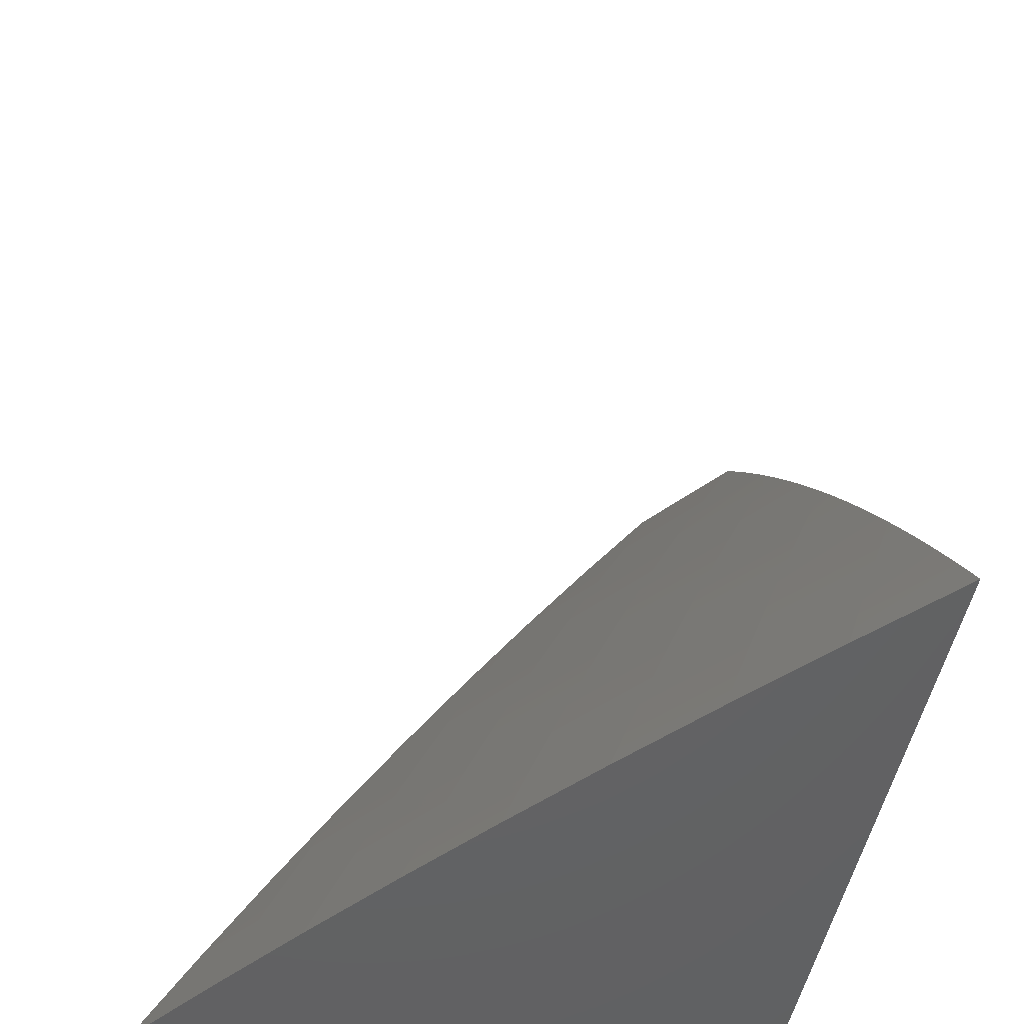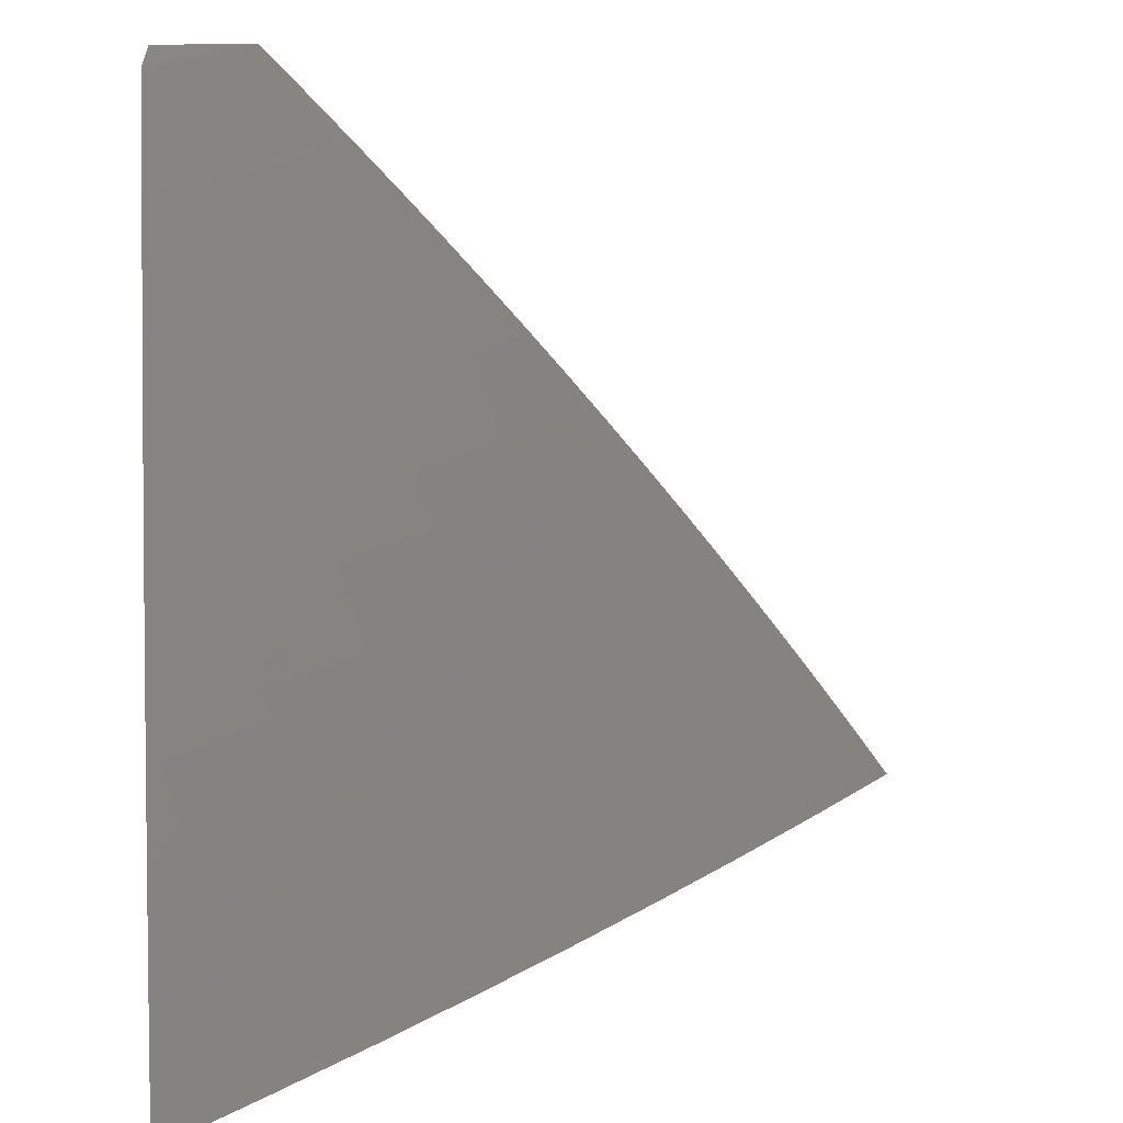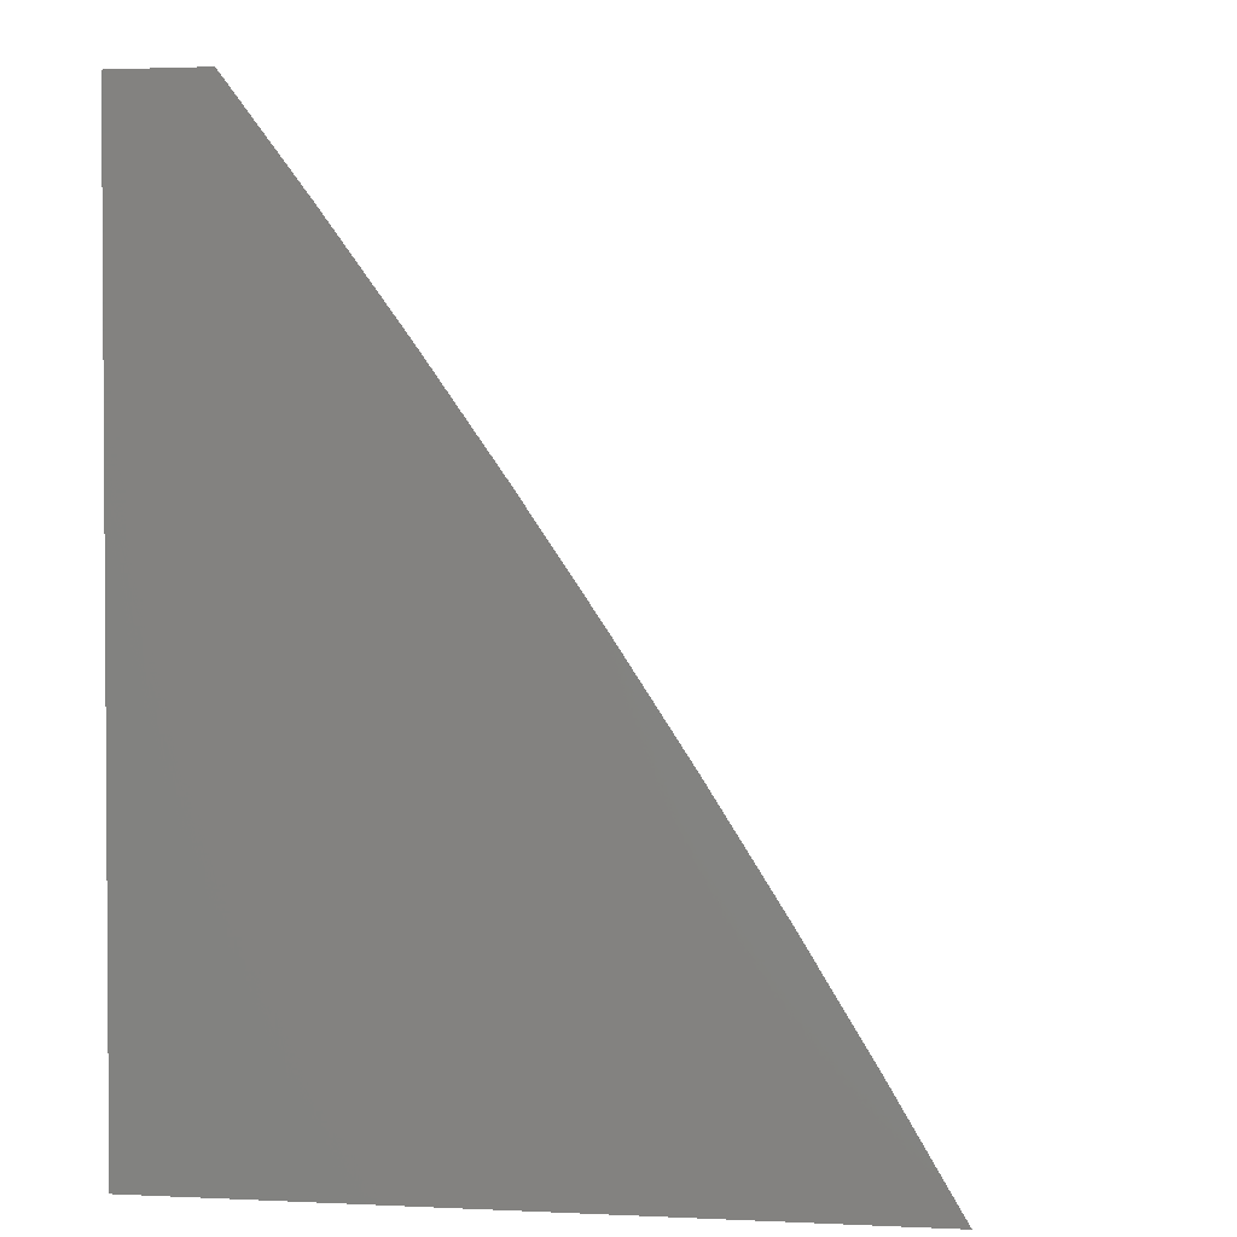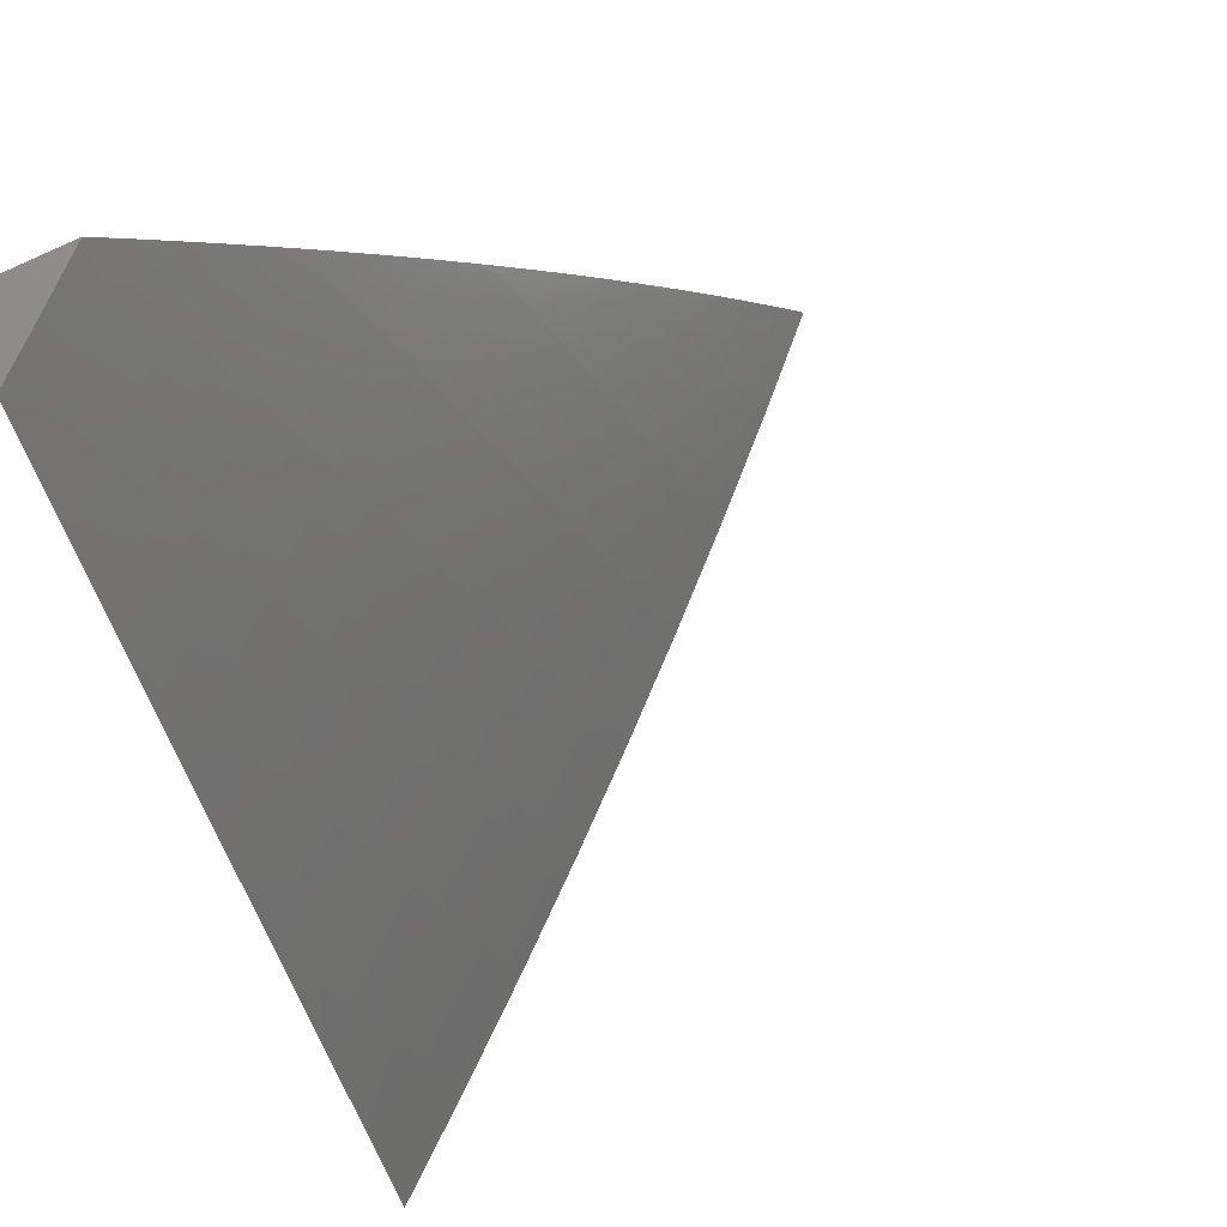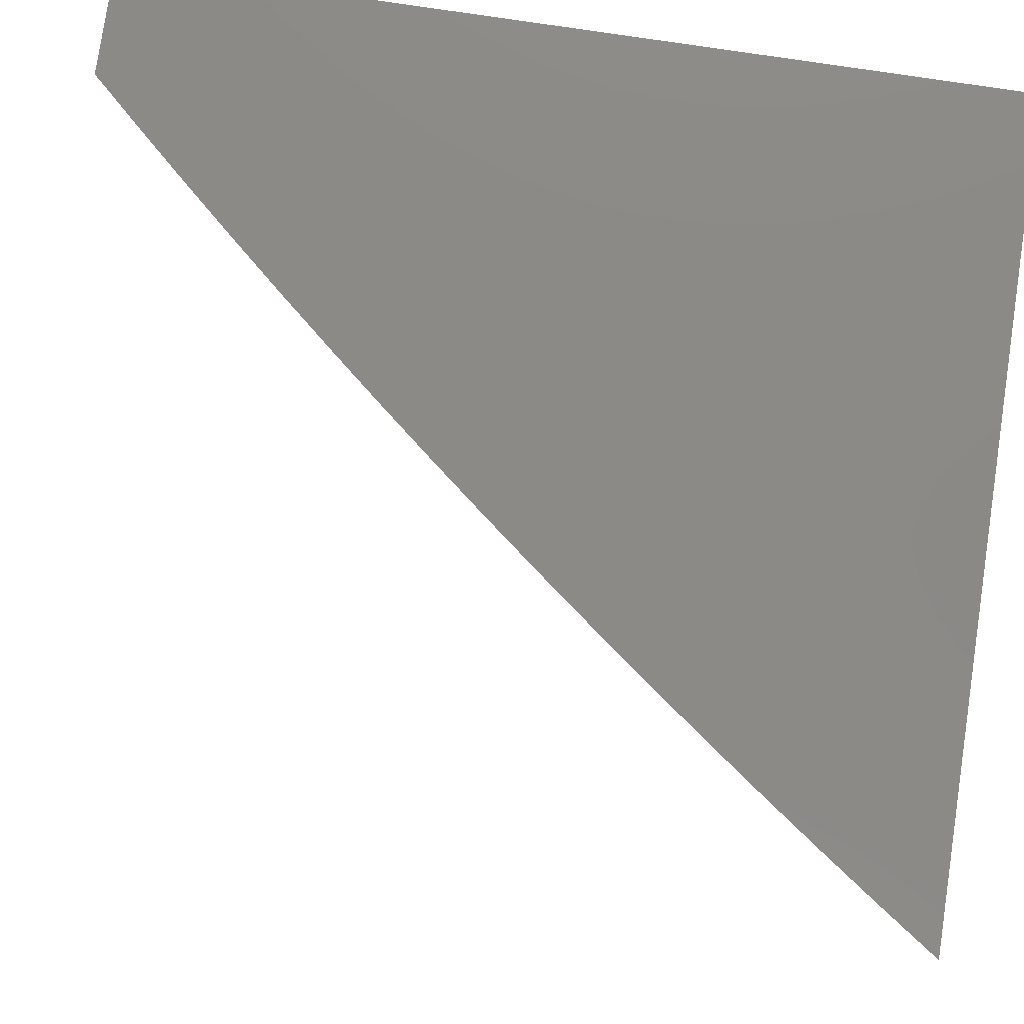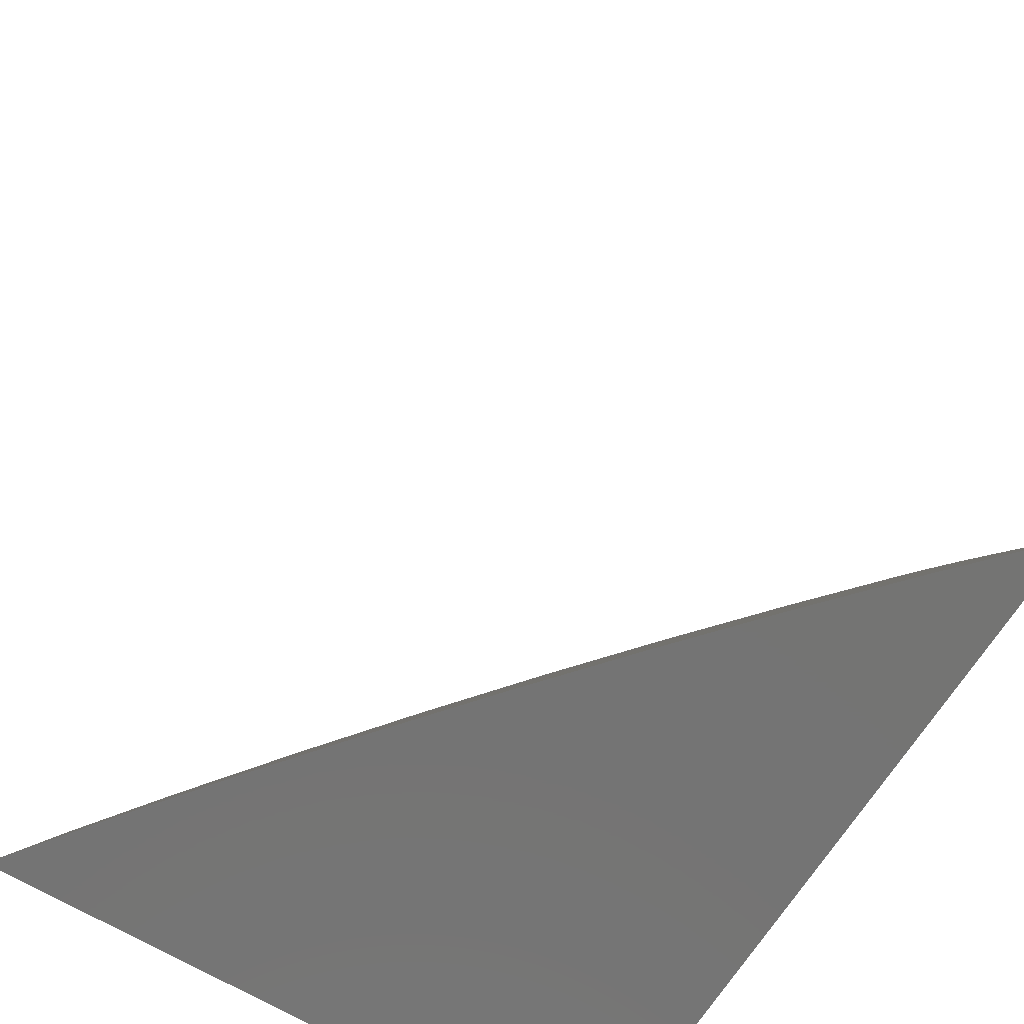
<metadata>
{"format":"stl","ext":"stl","renderer":"f3d","projection":"perspective","resolution":1024,"background":"white","views":[{"elev":-46.3,"azim":80.2,"up":"+Z"},{"elev":24.5,"azim":-3.4,"up":"+Z"},{"elev":2.3,"azim":-80.3,"up":"+Z"},{"elev":72.6,"azim":-26.8,"up":"+Z"},{"elev":79.3,"azim":98.5,"up":"+Y"},{"elev":-66.1,"azim":58.6,"up":"+Z"}]}
</metadata>
<code>
# stl→obj: 163 verts, 322 faces
v 6.12 -7.678 5
v 6.111 -7.667 5.032
v 6 -7.768 5
v 6.101 -7.655 5.064
v 6 -7.692 5.129
v 6.092 -7.643 5.095
v 6.082 -7.631 5.127
v 6.2 -7.54 5.127
v 6.191 -7.528 5.159
v 6.307 -7.436 5.159
v 6.297 -7.424 5.19
v 6.411 -7.33 5.19
v 6.401 -7.318 5.222
v 6.514 -7.222 5.222
v 6.504 -7.211 5.254
v 6.615 -7.113 5.254
v 6.604 -7.102 5.285
v 6.714 -7.003 5.285
v 6.687 -7 5.325
v 6.735 -7 5.261
v 6.725 -7.014 5.254
v 6.736 -7.025 5.222
v 6.626 -7.125 5.222
v 6.636 -7.136 5.19
v 6.525 -7.234 5.19
v 6.535 -7.245 5.159
v 6.422 -7.341 5.159
v 6.432 -7.353 5.127
v 6.317 -7.447 5.127
v 6.326 -7.459 5.095
v 6.21 -7.552 5.095
v 6.219 -7.564 5.064
v 6.229 -7.575 5.032
v 6.238 -7.587 5
v 6.346 -7.482 5.032
v 6.356 -7.493 5
v 6.461 -7.387 5.032
v 6.471 -7.398 5
v 6.575 -7.29 5.032
v 6.585 -7.301 5
v 6.688 -7.191 5.032
v 6.698 -7.202 5
v 6.799 -7.091 5.032
v 6.809 -7.102 5
v 6.874 -7 5.066
v 6.919 -7 5
v 6.789 -7.08 5.064
v 6.828 -7 5.131
v 6.778 -7.07 5.095
v 6.768 -7.059 5.127
v 6.668 -7.169 5.095
v 6.657 -7.158 5.127
v 6.555 -7.268 5.095
v 6.545 -7.256 5.127
v 6.442 -7.364 5.095
v 6.757 -7.048 5.159
v 6.782 -7 5.196
v 6.746 -7.036 5.19
v 6.594 -7.09 5.317
v 6.639 -7 5.389
v 6.583 -7.078 5.348
v 6.572 -7.067 5.38
v 6.472 -7.175 5.348
v 6.461 -7.163 5.38
v 6.36 -7.271 5.348
v 6.349 -7.259 5.38
v 6.246 -7.364 5.348
v 6.236 -7.352 5.38
v 6.131 -7.456 5.348
v 6.121 -7.444 5.38
v 6.014 -7.546 5.348
v 6.004 -7.534 5.38
v 6 -7.534 5.385
v 6.11 -7.431 5.411
v 6.225 -7.34 5.411
v 6.215 -7.327 5.442
v 6.328 -7.234 5.442
v 6.317 -7.222 5.474
v 6.429 -7.127 5.474
v 6.418 -7.115 5.505
v 6.528 -7.019 5.505
v 6.516 -7.007 5.536
v 6.541 -7 5.515
v 6.492 -7 5.577
v 6.561 -7.055 5.411
v 6.591 -7 5.452
v 6.55 -7.043 5.442
v 6.539 -7.031 5.474
v 6.44 -7.14 5.442
v 6.441 -7 5.639
v 6.395 -7.091 5.568
v 6.407 -7.103 5.536
v 6.373 -7.066 5.63
v 6.39 -7 5.7
v 6.35 -7.041 5.692
v 6.339 -7 5.761
v 6.327 -7.015 5.754
v 6.287 -7 5.822
v 6.217 -7.108 5.754
v 6.195 -7.082 5.816
v 6.106 -7.2 5.754
v 6.084 -7.173 5.816
v 6 -7.282 5.758
v 6 -7.194 5.88
v 6.061 -7.147 5.877
v 6.038 -7.119 5.939
v 6.148 -7.029 5.939
v 6.064 -7.052 6
v 6.127 -7 6
v 6.181 -7 5.941
v 6.171 -7.056 5.877
v 6.234 -7 5.882
v 6 -7.104 6
v 6.016 -7.316 5.692
v 6 -7.368 5.635
v 6.037 -7.342 5.63
v 6.058 -7.368 5.568
v 6.15 -7.252 5.63
v 6.172 -7.277 5.568
v 6.262 -7.16 5.63
v 6.285 -7.185 5.568
v 6 -7.452 5.51
v 6.069 -7.381 5.536
v 6.183 -7.29 5.536
v 6.295 -7.197 5.536
v 6.1 -7.419 5.442
v 6.09 -7.406 5.474
v 6.079 -7.394 5.505
v 6.194 -7.302 5.505
v 6 -7.614 5.258
v 6.024 -7.559 5.317
v 6.141 -7.468 5.317
v 6.256 -7.376 5.317
v 6.37 -7.283 5.317
v 6.483 -7.187 5.317
v 6.063 -7.607 5.19
v 6.054 -7.595 5.222
v 6.044 -7.583 5.254
v 6.161 -7.493 5.254
v 6.151 -7.48 5.285
v 6.267 -7.388 5.285
v 6.073 -7.619 5.159
v 6.181 -7.517 5.19
v 6.171 -7.505 5.222
v 6.287 -7.412 5.222
v 6.034 -7.571 5.285
v 6.336 -7.47 5.064
v 6.452 -7.376 5.064
v 6.565 -7.279 5.064
v 6.678 -7.181 5.064
v 6.277 -7.4 5.254
v 6.381 -7.294 5.285
v 6.204 -7.315 5.474
v 6.129 -7.226 5.692
v 6.24 -7.134 5.692
v 6.391 -7.306 5.254
v 6.339 -7.246 5.411
v 6.45 -7.152 5.411
v 6.306 -7.21 5.505
v 6.493 -7.199 5.285
v 6.647 -7.147 5.159
v 6 -7 6
v 6 -7 5
f 1 2 3
f 3 2 4
f 3 4 5
f 5 4 6
f 5 6 7
f 7 6 8
f 7 8 9
f 9 8 10
f 9 10 11
f 11 10 12
f 11 12 13
f 13 12 14
f 13 14 15
f 15 14 16
f 15 16 17
f 17 16 18
f 17 18 19
f 19 18 20
f 20 18 21
f 20 21 22
f 22 21 23
f 22 23 24
f 24 23 25
f 24 25 26
f 26 25 27
f 26 27 28
f 28 27 29
f 28 29 30
f 30 29 31
f 30 31 32
f 32 31 4
f 32 4 2
f 2 1 33
f 33 1 34
f 33 34 35
f 35 34 36
f 35 36 37
f 37 36 38
f 37 38 39
f 39 38 40
f 39 40 41
f 41 40 42
f 41 42 43
f 43 42 44
f 43 44 45
f 45 44 46
f 43 45 47
f 47 45 48
f 47 48 49
f 49 48 50
f 49 50 51
f 51 50 52
f 51 52 53
f 53 52 54
f 53 54 55
f 55 54 28
f 55 28 30
f 50 48 56
f 56 48 57
f 56 57 58
f 58 57 22
f 58 22 24
f 57 20 22
f 17 19 59
f 59 19 60
f 59 60 61
f 61 60 62
f 61 62 63
f 63 62 64
f 63 64 65
f 65 64 66
f 65 66 67
f 67 66 68
f 67 68 69
f 69 68 70
f 69 70 71
f 71 70 72
f 71 72 73
f 73 72 70
f 73 70 74
f 74 70 75
f 74 75 76
f 76 75 77
f 76 77 78
f 78 77 79
f 78 79 80
f 80 79 81
f 80 81 82
f 82 81 83
f 82 83 84
f 62 60 85
f 85 60 86
f 85 86 87
f 87 86 88
f 87 88 89
f 89 88 79
f 89 79 77
f 86 83 88
f 88 83 81
f 88 81 79
f 90 91 84
f 84 91 92
f 84 92 82
f 82 92 80
f 91 90 93
f 93 90 94
f 93 94 95
f 95 94 96
f 95 96 97
f 97 96 98
f 97 98 99
f 99 98 100
f 99 100 101
f 101 100 102
f 101 102 103
f 103 102 104
f 104 102 105
f 104 105 106
f 106 105 107
f 106 107 108
f 108 107 109
f 109 107 110
f 110 107 111
f 110 111 112
f 112 111 100
f 112 100 98
f 108 113 106
f 106 113 104
f 101 103 114
f 114 103 115
f 114 115 116
f 116 115 117
f 116 117 118
f 118 117 119
f 118 119 120
f 120 119 121
f 120 121 93
f 93 121 91
f 115 122 117
f 117 122 123
f 117 123 119
f 119 123 124
f 119 124 121
f 121 124 125
f 121 125 91
f 91 125 92
f 73 126 122
f 122 126 127
f 122 127 128
f 128 127 129
f 128 129 124
f 124 129 125
f 73 130 71
f 71 130 131
f 71 131 69
f 69 131 132
f 69 132 67
f 67 132 133
f 67 133 65
f 65 133 134
f 65 134 63
f 63 134 135
f 63 135 61
f 61 135 59
f 5 136 130
f 130 136 137
f 130 137 138
f 138 137 139
f 138 139 140
f 140 139 141
f 140 141 133
f 133 141 134
f 32 2 33
f 8 6 31
f 31 6 4
f 136 5 142
f 142 5 7
f 142 7 9
f 136 142 143
f 143 142 9
f 143 9 11
f 137 136 144
f 144 136 143
f 144 143 145
f 145 143 11
f 145 11 13
f 131 130 146
f 146 130 138
f 146 138 140
f 132 131 146
f 132 146 140
f 32 33 147
f 147 33 35
f 147 35 148
f 148 35 37
f 148 37 149
f 149 37 39
f 149 39 150
f 150 39 41
f 150 41 47
f 47 41 43
f 10 8 29
f 29 8 31
f 137 144 139
f 139 144 151
f 139 151 141
f 141 151 152
f 141 152 134
f 134 152 135
f 151 144 145
f 133 132 140
f 126 73 74
f 75 70 68
f 74 76 126
f 126 76 153
f 126 153 127
f 127 153 129
f 123 122 128
f 124 123 128
f 114 116 154
f 154 116 118
f 154 118 155
f 155 118 120
f 155 120 95
f 95 120 93
f 55 30 147
f 147 30 32
f 55 147 148
f 12 10 27
f 27 10 29
f 151 145 156
f 156 145 13
f 156 13 15
f 75 68 157
f 157 68 66
f 157 66 158
f 158 66 64
f 158 64 85
f 85 64 62
f 76 78 153
f 153 78 159
f 153 159 129
f 129 159 125
f 99 101 154
f 154 101 114
f 99 154 155
f 100 111 102
f 102 111 105
f 111 107 105
f 53 55 148
f 53 148 149
f 26 28 54
f 14 12 25
f 25 12 27
f 151 156 152
f 152 156 160
f 152 160 135
f 135 160 59
f 160 156 15
f 89 77 157
f 157 77 75
f 89 157 158
f 92 125 159
f 92 159 80
f 80 159 78
f 97 99 155
f 97 155 95
f 51 53 149
f 51 149 150
f 26 54 161
f 161 54 52
f 161 52 56
f 56 52 50
f 16 14 23
f 23 14 25
f 59 160 17
f 17 160 15
f 87 89 158
f 87 158 85
f 49 51 150
f 49 150 47
f 58 24 161
f 161 24 26
f 58 161 56
f 18 16 21
f 21 16 23
f 109 110 162
f 162 110 112
f 162 112 163
f 163 112 98
f 163 98 96
f 96 94 163
f 163 94 90
f 163 90 84
f 84 83 163
f 163 83 86
f 163 86 60
f 60 19 163
f 163 19 20
f 163 20 57
f 57 48 163
f 163 48 45
f 163 45 46
f 46 44 163
f 163 44 42
f 163 42 40
f 40 38 163
f 163 38 36
f 163 36 34
f 34 1 163
f 163 1 3
f 113 108 162
f 162 108 109
f 3 5 163
f 163 5 130
f 163 130 73
f 73 122 163
f 163 122 115
f 163 115 103
f 103 104 163
f 163 104 162
f 162 104 113

</code>
